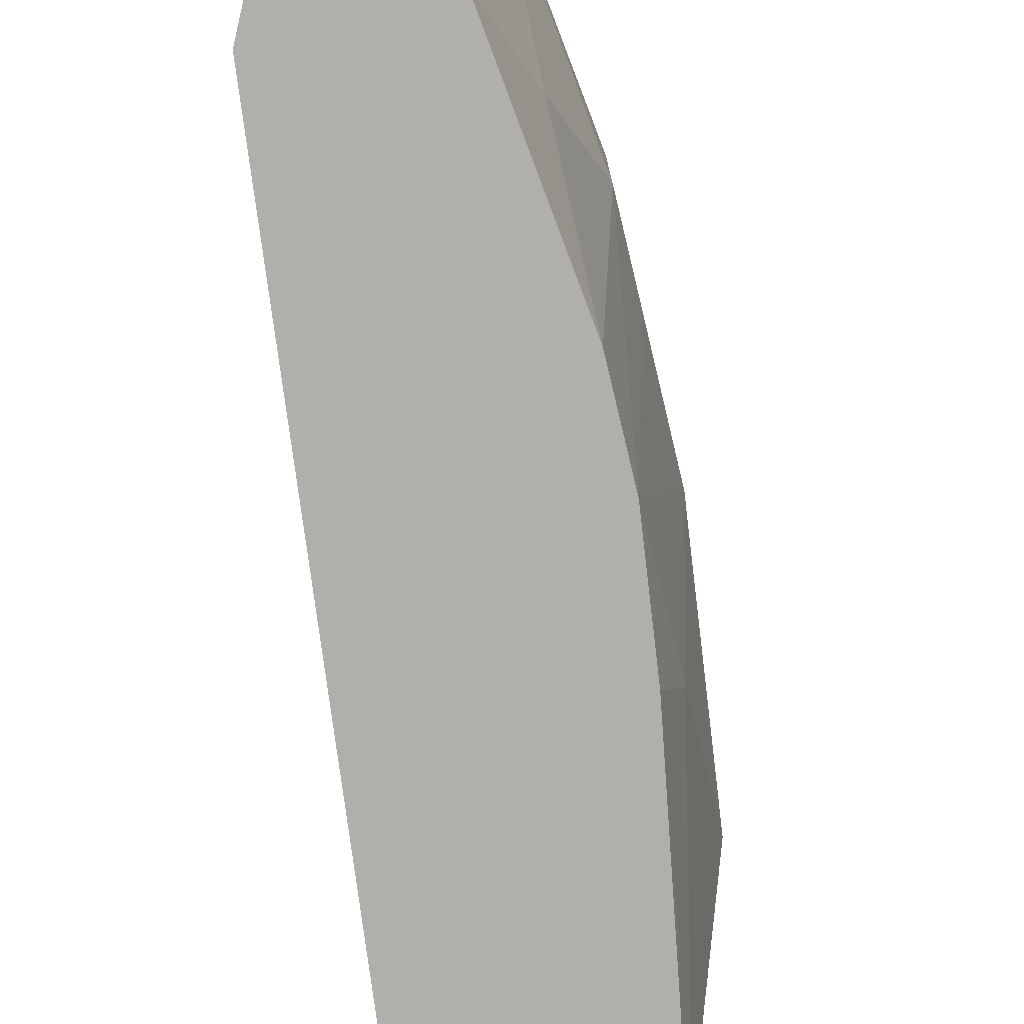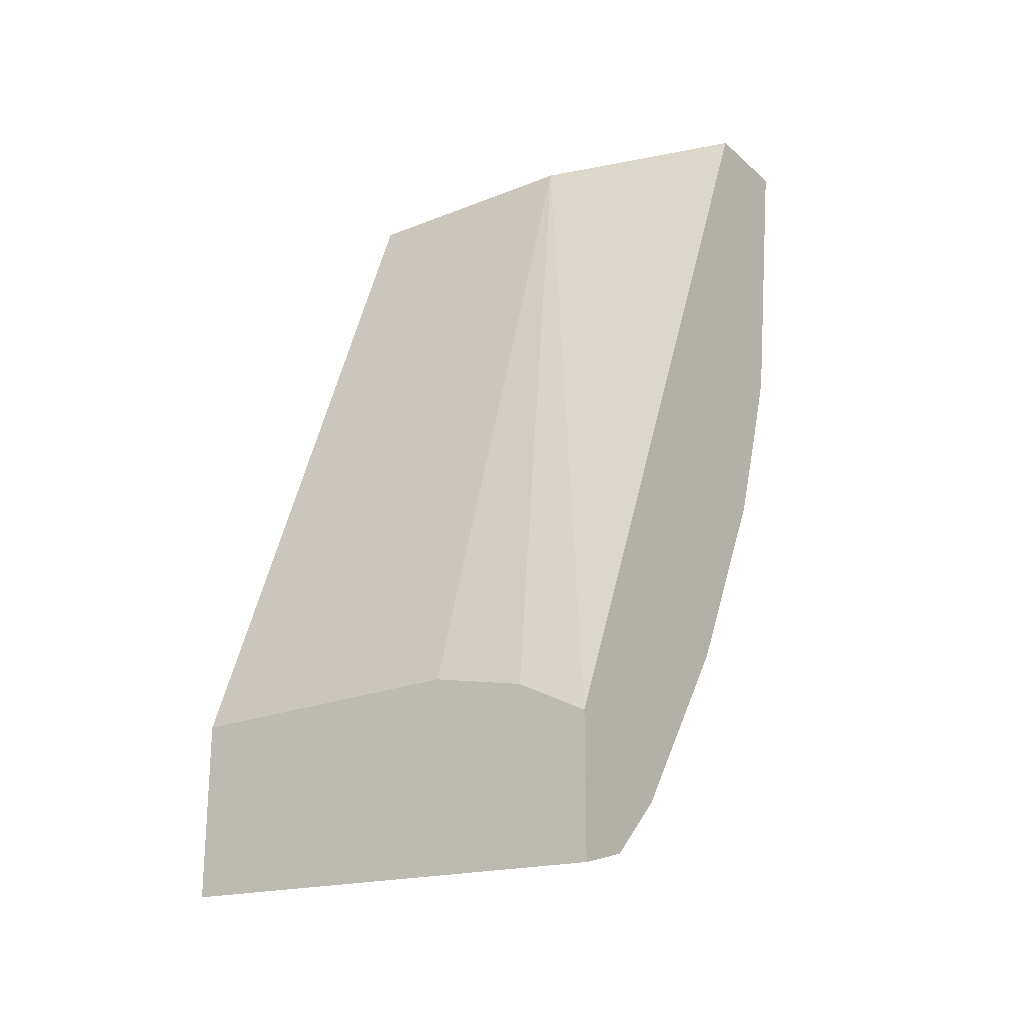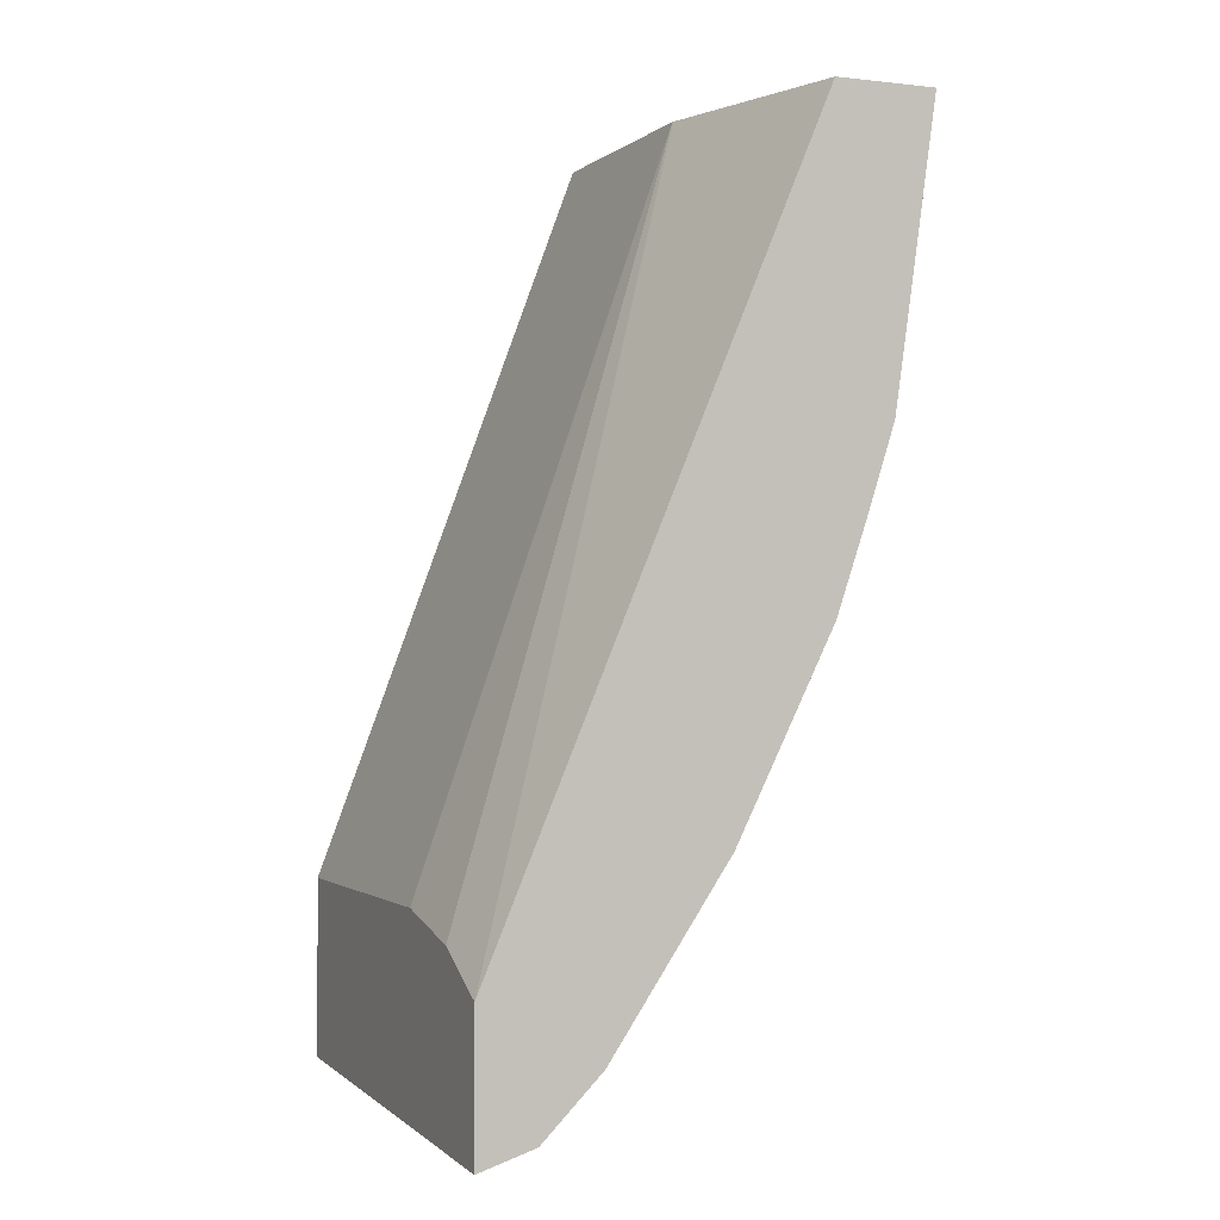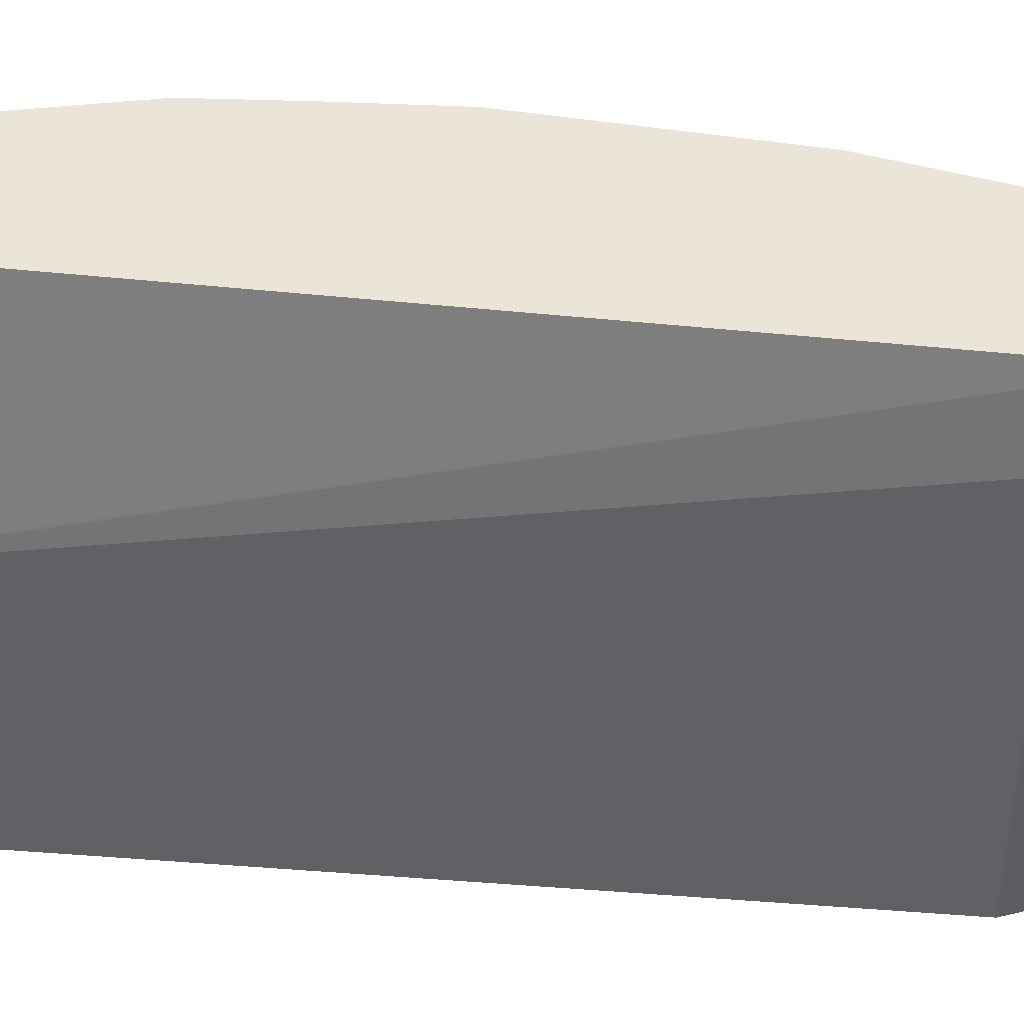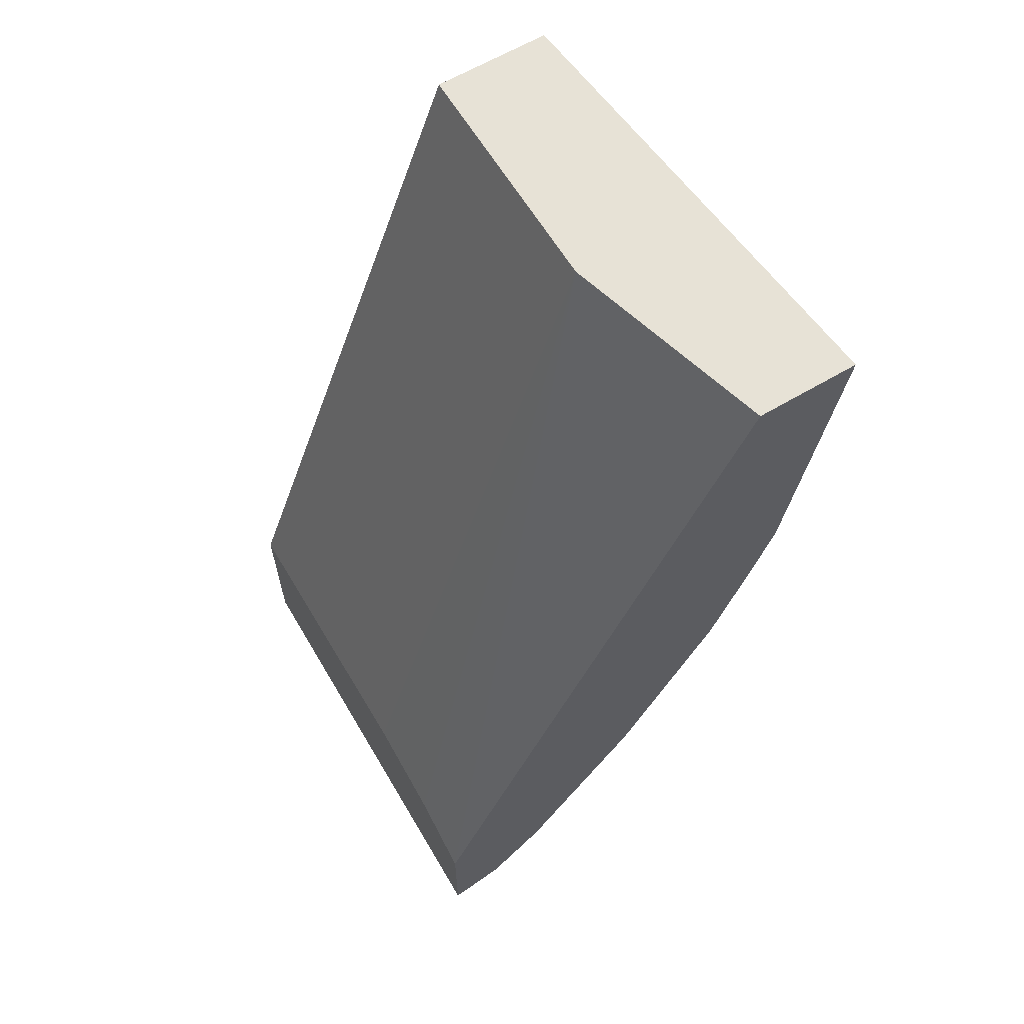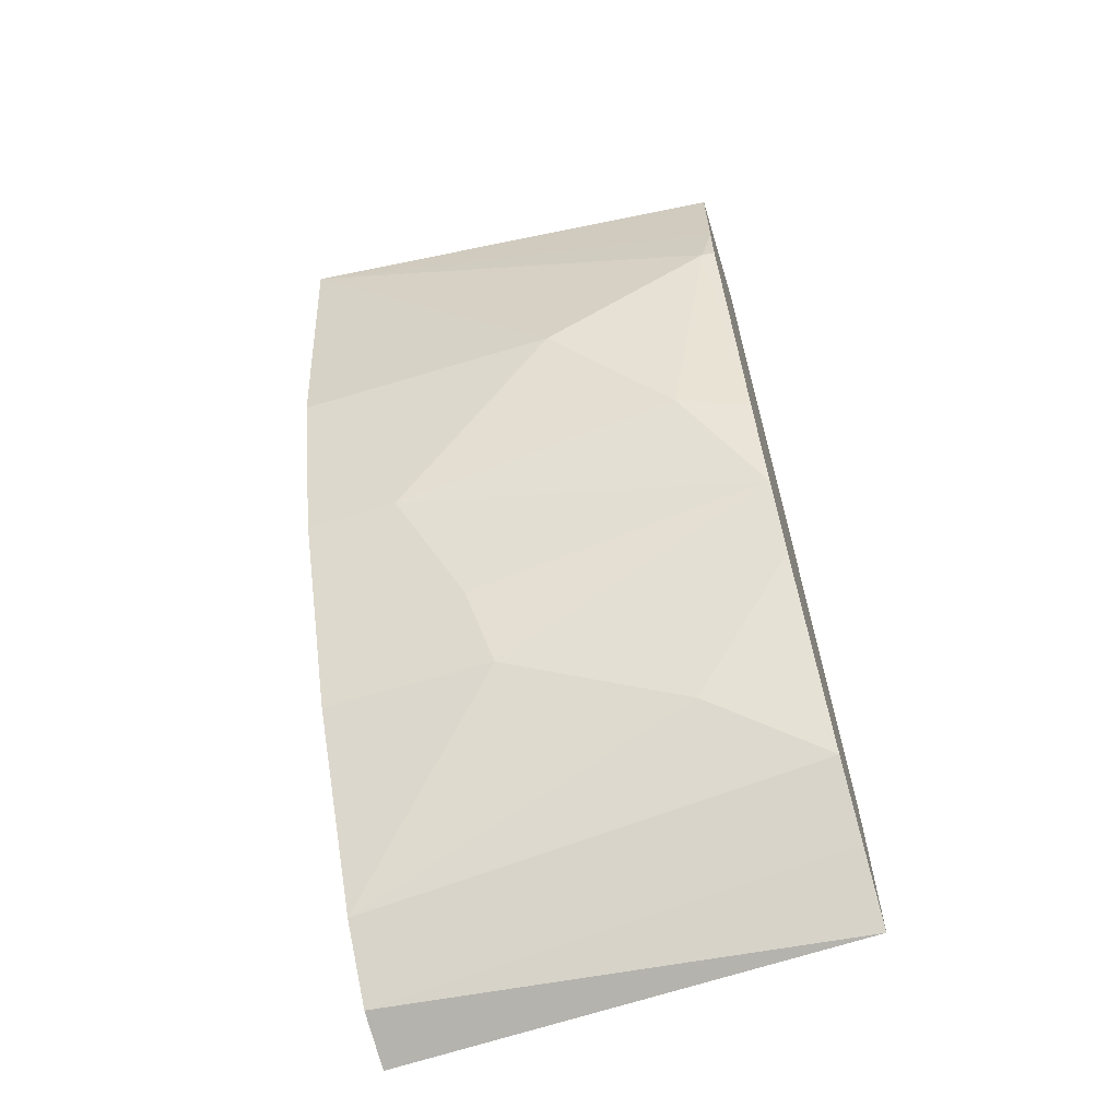
<metadata>
{"format":"obj","ext":"obj","renderer":"f3d","projection":"perspective","resolution":1024,"background":"white","views":[{"elev":-78.0,"azim":166.9,"up":"+Y"},{"elev":-22.5,"azim":124.7,"up":"+Z"},{"elev":-1.1,"azim":156.9,"up":"+Z"},{"elev":44.1,"azim":74.4,"up":"+Y"},{"elev":63.3,"azim":149.1,"up":"+Z"},{"elev":-63.1,"azim":-72.9,"up":"+Z"}]}
</metadata>
<code>
v -0.2611 0.3666 -0.2979
v -0.2798 0.3666 -0.2798
v -0.2795 0.5189 -0.299
v -0.2611 0.5189 -0.3048
v -0.2611 0.3666 -0.2393
v -0.2994 0.3666 -0.2603
v -0.299 0.5189 -0.2795
v -0.2611 0.5189 -0.2588
v -0.2611 0.4635 -0.2393
v -0.3514 0.3666 0.0004515
v -0.3189 0.4035 -0.2408
v -0.3384 0.3666 -0.2017
v -0.3384 0.4621 -0.2212
v -0.3384 0.5189 -0.2212
v -0.2611 0.4953 -0.2465
v -0.3709 0.5189 0.0004515
v -0.3516 0.4496 0.0004515
v -0.3514 0.449 0.0004515
v -0.3905 0.3666 0.0004515
v -0.3395 0.3666 -0.1996
v -0.3492 0.3666 -0.18
v -0.3514 0.3666 -0.1757
v -0.3514 0.4686 -0.1952
v -0.3449 0.4751 -0.2082
v -0.3401 0.5189 -0.2178
v -0.4047 0.5189 0.0004515
v -0.3905 0.3666 -0.03905
v -0.3639 0.3666 -0.141
v -0.3709 0.3905 -0.1367
v -0.3709 0.4881 -0.1562
v -0.3579 0.4816 -0.1822
v -0.3579 0.5189 -0.1822
v -0.3905 0.5189 -0.09762
v -0.3905 0.4295 -0.09762
v -0.3905 0.371 -0.0586
v -0.3896 0.3666 -0.05773
v -0.3815 0.5189 -0.1254
v -0.3709 0.5189 -0.1562
v -0.3668 0.5189 -0.1644
f 13 24 25
f 13 25 14
f 13 31 24
f 19 26 27
f 13 22 23
f 13 21 22
f 10 16 26
f 12 20 13
f 11 12 13
f 10 26 19
f 10 17 16
f 22 28 29
f 9 15 18
f 10 18 17
f 13 20 21
f 22 29 30
f 30 34 37
f 23 30 31
f 33 37 34
f 8 18 15
f 31 39 32
f 30 39 31
f 30 38 39
f 30 37 38
f 29 34 30
f 22 30 23
f 29 35 34
f 28 36 35
f 27 35 36
f 26 35 27
f 26 34 35
f 26 33 34
f 25 31 32
f 24 31 25
f 28 35 29
f 8 17 18
f 13 23 31
f 7 13 14
f 1 20 12
f 1 21 20
f 1 22 21
f 1 28 22
f 1 36 28
f 1 19 27
f 1 10 19
f 1 5 10
f 1 9 5
f 1 15 9
f 1 8 15
f 1 4 8
f 1 3 4
f 1 2 3
f 8 16 17
f 1 12 6
f 1 6 2
f 1 27 36
f 2 7 3
f 2 6 7
f 6 12 11
f 6 11 7
f 5 18 10
f 5 9 18
f 3 16 8
f 3 26 16
f 3 33 26
f 3 8 4
f 7 11 13
f 3 38 37
f 3 39 38
f 3 32 39
f 3 25 32
f 3 14 25
f 3 7 14
f 3 37 33

</code>
